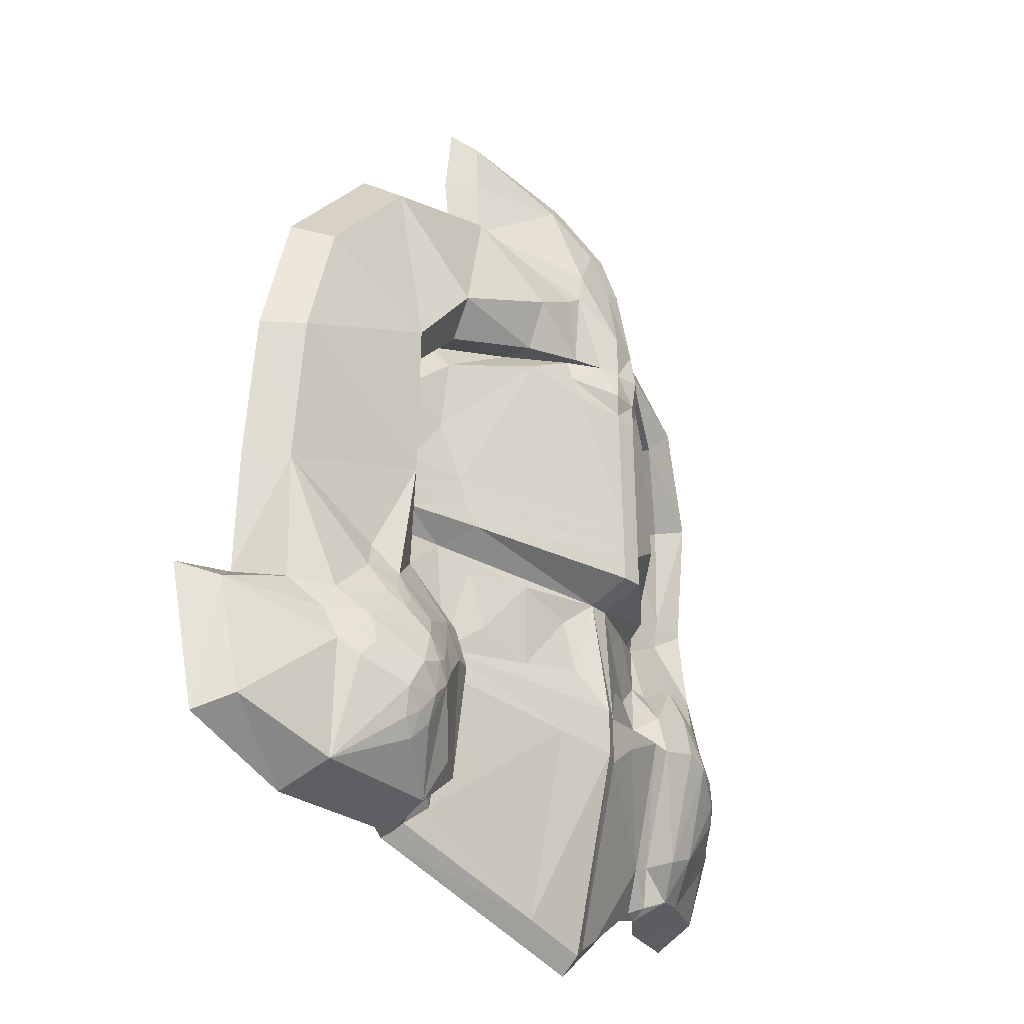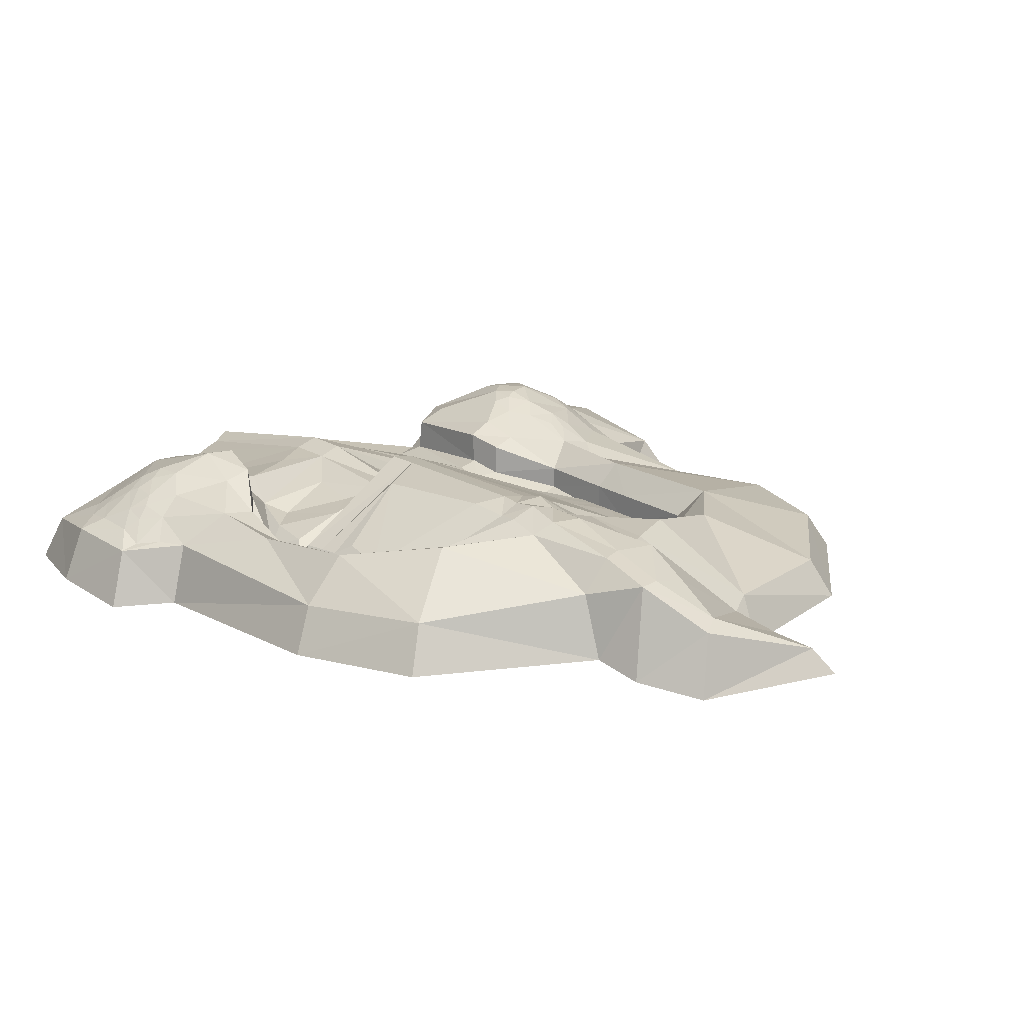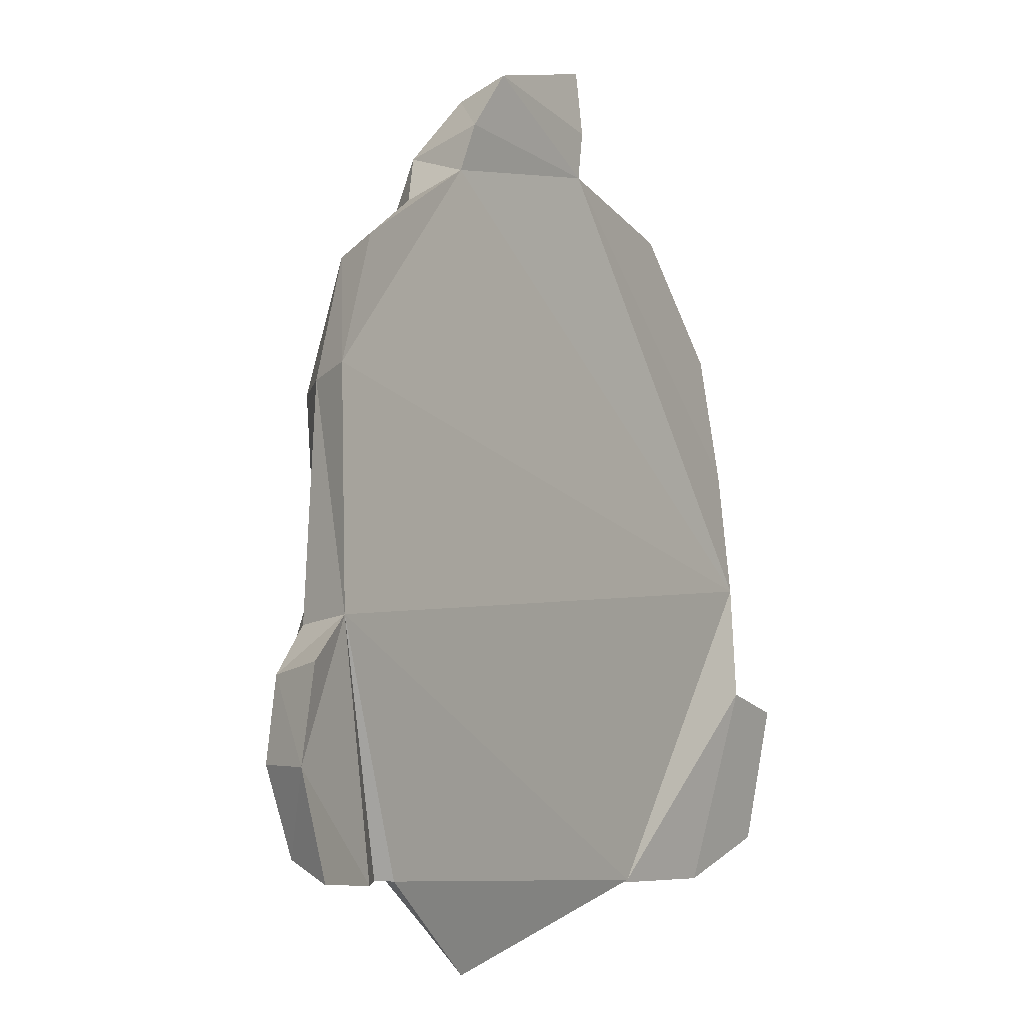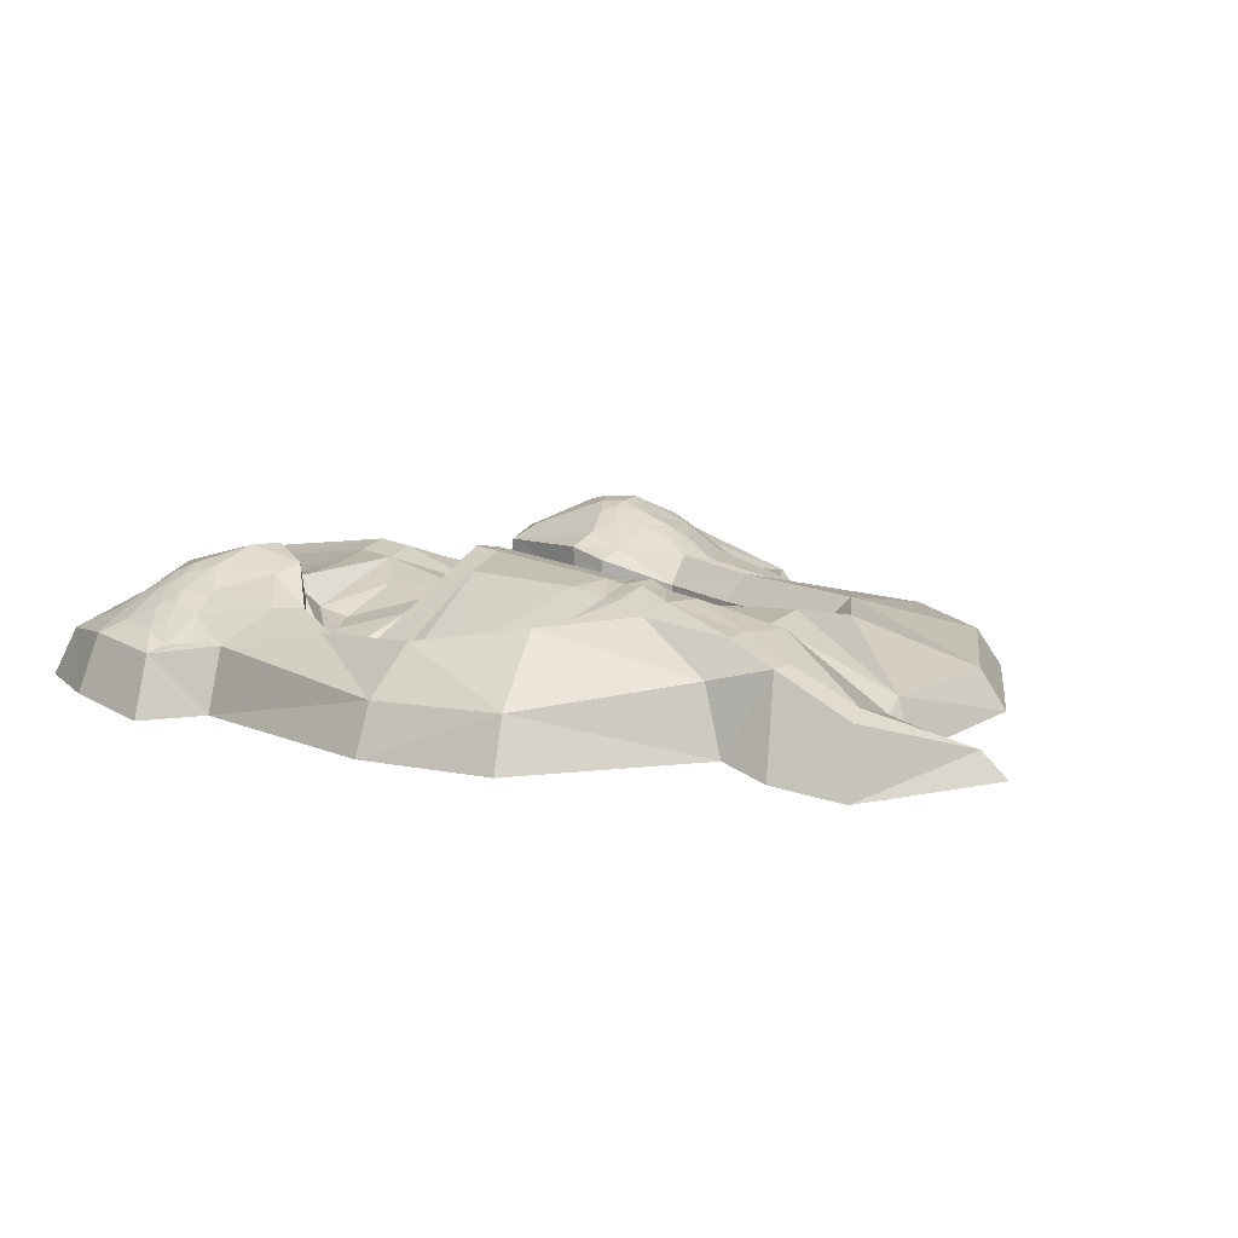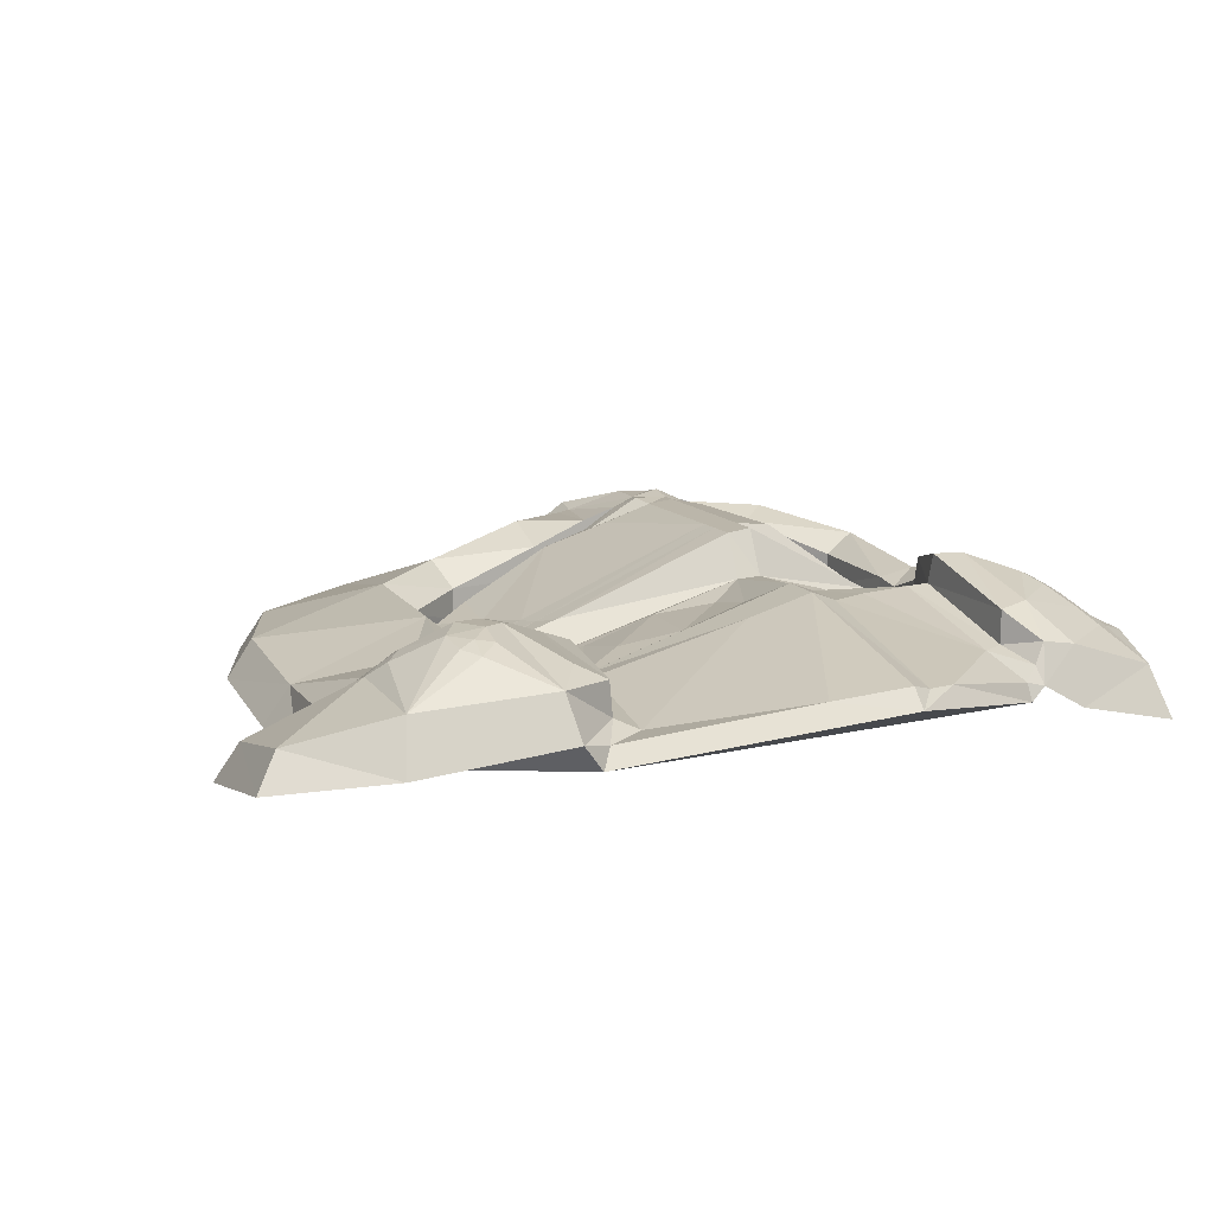
<metadata>
{"format":"obj","ext":"obj","renderer":"f3d","projection":"perspective","resolution":1024,"background":"white","views":[{"elev":-25.3,"azim":-57.8,"up":"+Y"},{"elev":18.7,"azim":140.2,"up":"+Z"},{"elev":-6.4,"azim":122.0,"up":"+Y"},{"elev":13.2,"azim":140.7,"up":"+Z"},{"elev":11.7,"azim":-20.7,"up":"+Z"}]}
</metadata>
<code>
o LightKnight.001_Circle
v -0.04925 0.2607 0.02384
v -0.2038 0.1854 -0.0186
v -0.2063 0.04371 -0.01873
v -0.2022 -0.2993 -0.001481
v 0.2308 0.1576 0.01542
v 0.06054 -0.3791 0.02273
v 0.2353 -0.03174 0.02416
v 0.3604 -0.2802 -0.03424
v 0.1825 -0.08872 0.04004
v 0.325 0.1813 -0.02164
v 0.2285 -0.282 0.007829
v 0.08502 0.2648 0.1066
v 0.3884 -0.1798 -0.02838
v -0.1565 -0.2437 0.004401
v -0.157 -0.09086 0.007014
v -0.1448 0.2374 -0.008587
v 0.1728 0.2333 0.04129
v 0.2114 -0.2331 0.03554
v 0.3308 -0.04575 -0.03096
v 0.3813 -0.08924 -0.03667
v 0.2766 0.3088 -0.0174
v 0.1167 0.4036 -0.01149
v 0.1088 0.4495 -0.02256
v -0.07458 0.4339 -0.03297
v -0.07277 0.5455 -0.03141
v -0.07616 0.4807 -0.0366
v 0.07258 0.5065 -0.03279
v -0.2333 0.3955 -0.03125
v -0.3522 0.2793 -0.03019
v -0.3909 0.02179 -0.04538
v -0.3866 -0.09525 -0.05378
v -0.4649 -0.114 -0.05413
v -0.4603 -0.256 -0.02973
v -0.3505 -0.2991 -0.01732
v -0.3932 0.1536 -0.03028
v 0.06386 -0.158 0.0787
v 0.2021 -0.1125 0.06907
v -0.1511 -0.1249 0.01528
v 0.2382 0.02715 0.00722
v -0.2043 -0.03593 -0.007409
v 0.03983 0.2694 0.08957
v 0.05797 0.217 0.1001
v 0.06456 0.007563 0.06032
v -0.2673 -0.2165 0.07409
v 0.2089 -0.07164 0.05663
v 0.2674 -0.2844 -0.01445
v -0.1288 0.01849 -0.004441
v 0.08757 0.007418 0.06171
v 0.08578 -0.1602 0.07047
v 0.08176 0.2151 0.1039
v 0.06428 0.02939 0.1009
v 0.08659 0.02927 0.1044
v 0.08522 -0.1134 0.07047
v 0.2367 0.05084 0.01091
v 0.131 0.08463 0.09571
v 0.1105 0.2024 0.09871
v 0.1555 0.2174 0.06383
v 0.2069 0.1526 0.03951
v 0.2014 0.1068 0.04689
v -0.1052 0.03926 0.02809
v -0.1455 0.1415 0.009113
v -0.1398 0.2116 0.01444
v -0.04635 0.2408 0.05816
v 0.01147 0.2213 0.08282
v 0.1826 -0.1094 0.06703
v 0.2163 -0.2829 -0.005583
v 0.1945 -0.2386 0.03265
v 0.2159 0.04604 0.03406
v 0.2119 0.02283 0.01699
v 0.0515 0.2378 0.1035
v 0.2166 -0.02354 0.01593
v 0.08375 0.2375 0.1029
v -0.1845 0.03968 -0.000717
v -0.1867 -0.03111 -0.01082
v -0.1856 0.01901 -0.01739
v -0.18 0.1789 0.000596
v -0.1306 -0.09513 0.005511
v 0.06368 -0.1125 0.0786
v 0.1499 0.005217 0.04583
v -0.1835 -0.2948 -0.02596
v -0.1287 -0.123 0.01071
v -0.1356 -0.2562 -0.004689
v 0.2027 0.008743 0.02764
v 0.1714 -0.05925 0.03385
v 0.1156 -0.0702 0.05616
v -0.1442 0.2375 0.0228
v -0.05017 0.2615 0.05527
v -0.2045 -0.03536 0.01558
v -0.2069 0.04431 0.01191
v 0.2376 0.054 0.042
v 0.23 0.1575 0.04747
v 0.268 -0.2625 0.03832
v 0.2421 -0.2211 0.071
v 0.3665 -0.1772 0.02661
v 0.3462 -0.26 0.01314
v 0.2355 -0.2655 0.04344
v 0.03372 0.4783 0.03491
v 0.06353 0.4277 0.06618
v 0.3609 -0.09868 0.02074
v 0.1728 0.2328 0.07346
v -0.2109 -0.2784 0.04002
v -0.1587 -0.2416 0.03699
v -0.1521 -0.13 0.0469
v -0.1589 -0.09165 0.03821
v -0.203 0.1838 0.01213
v 0.2122 -0.2312 0.06685
v 0.3029 0.1715 0.02336
v 0.3118 -0.05204 0.02897
v 0.2567 0.2945 0.02979
v 0.1158 0.3814 0.05119
v 0.08577 0.4318 0.06635
v -0.06205 0.4169 -0.000344
v -0.05922 0.4771 -0.005168
v 0.05532 0.4929 0.02887
v -0.059 0.526 -0.006494
v -0.2206 0.3736 0.007137
v -0.3308 0.267 0.007137
v -0.3689 0.1519 0.007137
v -0.3656 0.0178 -0.007786
v -0.3717 -0.1062 -0.001064
v -0.4443 -0.1287 -0.01675
v -0.4399 -0.2401 0.004047
v -0.3427 -0.2753 0.03165
v 0.2021 -0.1219 0.09836
v 0.2354 -0.03223 0.05623
v 0.2386 0.02569 0.03754
v -0.2666 -0.09065 0.04462
v -0.2486 -0.06758 0.03478
v -0.2701 -0.04106 0.01745
v -0.2865 -0.06915 0.02617
v -0.2516 -0.09591 0.05036
v -0.2675 -0.1124 0.0571
v -0.2811 -0.09753 0.04435
v -0.2317 -0.1559 0.0758
v -0.2139 -0.1341 0.06507
v -0.2327 -0.114 0.06047
v -0.2495 -0.1359 0.07128
v -0.2156 -0.1618 0.07218
v -0.2315 -0.1806 0.07827
v -0.2454 -0.1627 0.07935
v -0.3305 -0.1559 0.04626
v -0.3123 -0.1352 0.04983
v -0.332 -0.1069 0.02344
v -0.3502 -0.1347 0.0245
v -0.3148 -0.1609 0.05817
v -0.3302 -0.1793 0.05234
v -0.3464 -0.1647 0.03791
v -0.2506 -0.1964 0.07938
v -0.27 -0.1705 0.07965
v -0.2863 -0.1985 0.07493
v -0.2509 -0.223 0.07202
v -0.268 -0.2409 0.06481
v -0.2825 -0.2261 0.06899
v 0.3275 -0.1854 0.04592
v 0.3443 -0.1644 0.03789
v 0.3258 -0.1392 0.05132
v 0.31 -0.1652 0.06206
v 0.3428 -0.1916 0.03453
v 0.3264 -0.2083 0.03941
v 0.3122 -0.1921 0.05383
v 0.2887 -0.1505 0.07624
v 0.3056 -0.1303 0.06463
v 0.2867 -0.104 0.06739
v 0.2707 -0.1304 0.08331
v 0.3039 -0.1553 0.06714
v 0.2883 -0.1722 0.07347
v 0.2736 -0.1577 0.08301
v 0.3275 -0.1169 0.04501
v 0.3441 -0.0967 0.02582
v 0.3263 -0.07752 0.0291
v 0.3101 -0.09602 0.04918
v 0.3431 -0.1231 0.03539
v 0.3142 -0.1233 0.05691
v 0.2088 -0.07937 0.08725
v 0.2291 -0.1287 0.09869
v 0.2376 -0.07745 0.08063
v 0.2683 -0.03457 0.06048
v 0.2666 0.04326 0.05227
v 0.2598 0.1669 0.06632
v 0.1972 0.2565 0.08469
v 0.08883 0.3015 0.09938
v 0.01884 0.3485 0.07584
v -0.05267 0.3102 0.07401
v -0.1558 0.2726 0.04705
v -0.2281 0.1989 0.04061
v -0.2289 0.04884 0.03789
v -0.1843 -0.09538 0.0455
v -0.181 -0.1351 0.05751
v -0.1878 -0.2356 0.05139
v 0.2136 -0.2774 0.01124
v 0.08098 -0.3497 0.03304
v 0.06085 -0.3606 0.03937
v 0.1112 -0.3332 0.03045
v 0.2247 -0.2713 0.02438
v -0.00472 -0.3382 0.02682
v -0.1727 -0.2808 -0.008371
v 0.006708 -0.1468 0.05719
v 0.1259 -0.1336 0.06877
v 0.198 -0.03589 0.03089
v 0.03673 -0.07229 0.05566
v 0.03056 -0.01982 0.0455
v -0.02257 0.00282 0.03357
v -0.09228 0.000626 0.009522
v -0.08293 -0.05983 0.02077
v -0.02839 -0.08311 0.03619
v 0.1207 -0.0173 0.05011
v 0.2138 0.06876 0.03532
v -0.1183 0.06317 0.02192
v -0.1833 0.0651 -0.000389
v 0.08559 0.06086 0.1043
v 0.06302 0.0603 0.1007
v -0.1828 0.09234 -0.00022
v 0.2122 0.09025 0.03632
v -0.124 0.087 0.01923
v -0.2055 0.09113 -0.01868
v 0.06248 0.08294 0.1007
v 0.2364 0.05564 0.01111
v 0.08518 0.0835 0.1042
v -0.2056 0.09087 0.01198
v 0.1078 0.2605 0.09603
v 0.1062 0.2403 0.09445
v 0.08894 0.3824 0.08339
v 0.006215 0.2453 0.07402
v 0.06746 0.3749 0.08437
v 0.1099 0.2953 0.0889
v 0.06003 0.3088 0.09939
v 0.05905 0.266 0.09962
v 0.005587 0.2663 0.07859
v 0.002251 0.3378 0.07505
v -0.07819 0.4116 0.01247
v 0.005589 0.266 0.06829
v 0.02037 0.3743 0.07959
v 0.02624 0.4257 0.05765
f 15 77 74
f 121 147 144
f 225 100 180
f 43 201 200
f 179 100 91
f 106 175 124
f 47 43 60
f 215 209 212
f 15 88 104
f 182 232 112
f 177 126 125
f 33 121 32
f 103 187 188
f 223 42 70
f 5 90 91
f 64 223 63
f 75 73 3
f 30 19 80
f 77 197 78
f 211 60 51
f 53 49 198
f 45 125 7
f 191 36 192
f 81 77 38
f 18 96 106
f 209 214 212
f 74 40 15
f 15 38 77
f 205 201 202
f 128 130 127
f 215 105 219
f 56 218 55
f 19 107 108
f 23 114 111
f 43 53 48
f 28 117 116
f 186 89 219
f 43 51 60
f 60 73 47
f 73 75 47
f 55 59 58
f 63 62 61
f 196 14 4
f 9 65 37
f 193 191 6
f 63 231 1
f 42 72 70
f 200 78 43
f 135 187 136
f 219 185 186
f 64 42 223
f 61 62 76
f 76 212 61
f 208 216 214
f 77 81 197
f 65 9 53
f 86 185 105
f 13 99 94
f 34 122 33
f 13 95 8
f 44 151 148
f 162 164 161
f 184 230 116
f 67 49 193
f 26 115 25
f 97 115 113
f 16 105 2
f 27 24 26
f 44 152 151
f 156 162 165
f 215 76 2
f 4 123 34
f 216 50 42
f 71 39 69
f 22 109 21
f 111 222 110
f 140 148 139
f 65 18 37
f 35 119 118
f 90 179 91
f 195 36 197
f 38 102 14
f 47 75 74
f 53 36 49
f 1 62 63
f 79 84 199
f 182 228 41
f 38 104 103
f 67 194 18
f 92 160 93
f 164 176 175
f 29 118 117
f 198 65 53
f 24 113 26
f 56 58 57
f 163 173 171
f 217 68 54
f 31 121 120
f 169 171 168
f 72 227 70
f 37 174 45
f 24 230 112
f 48 51 43
f 71 69 83
f 77 47 74
f 51 210 211
f 83 199 71
f 40 89 88
f 112 97 113
f 133 142 132
f 114 115 97
f 17 91 100
f 45 71 9
f 1 86 16
f 131 128 127
f 148 150 44
f 138 135 134
f 27 115 114
f 145 142 141
f 158 155 154
f 165 162 161
f 203 77 204
f 172 169 168
f 220 57 17
f 11 92 96
f 142 144 141
f 109 179 107
f 14 81 38
f 46 95 92
f 16 76 62
f 155 158 94
f 104 88 187
f 144 143 120
f 160 157 166
f 204 202 203
f 101 151 152
f 129 186 119
f 179 178 107
f 112 233 97
f 127 130 133
f 133 132 127
f 132 131 127
f 134 137 140
f 140 139 134
f 139 138 134
f 141 144 147
f 147 146 141
f 146 145 141
f 154 157 160
f 160 159 154
f 159 158 154
f 161 164 167
f 167 166 161
f 166 165 161
f 168 171 173
f 173 156 168
f 156 172 168
f 189 101 102
f 142 149 137
f 68 48 69
f 90 126 178
f 174 175 176
f 216 64 214
f 87 184 86
f 12 225 181
f 186 88 89
f 33 31 34
f 176 177 125
f 125 174 176
f 95 94 158
f 94 99 172
f 155 94 172
f 99 169 172
f 172 156 155
f 158 159 95
f 222 225 110
f 214 63 61
f 120 121 144
f 157 156 165
f 112 229 182
f 175 93 167
f 164 175 167
f 93 166 167
f 169 99 170
f 99 108 170
f 170 108 171
f 165 166 157
f 166 93 160
f 41 228 231
f 92 95 159
f 101 139 151
f 7 126 39
f 151 139 148
f 153 150 123
f 152 153 123
f 152 123 101
f 186 128 88
f 128 131 136
f 188 102 103
f 96 93 106
f 116 185 184
f 118 186 185
f 146 123 150
f 189 188 138
f 69 54 68
f 138 188 135
f 139 101 189
f 138 139 189
f 149 140 137
f 135 137 134
f 117 118 185
f 31 119 30
f 119 120 143
f 143 133 130
f 129 128 186
f 143 130 119
f 130 129 119
f 45 9 37
f 56 221 50
f 128 187 88
f 177 108 178
f 108 107 178
f 132 136 131
f 73 208 209
f 196 195 82
f 190 11 194
f 96 194 11
f 193 190 67
f 195 196 80
f 22 10 30
f 80 4 31
f 4 34 31
f 58 17 57
f 31 30 80
f 30 35 24
f 66 6 80
f 30 24 22
f 35 29 24
f 29 28 24
f 26 25 27
f 40 75 3
f 23 22 24
f 22 21 10
f 11 66 19
f 66 80 19
f 8 46 13
f 46 11 19
f 20 13 19
f 19 13 46
f 82 197 81
f 49 191 193
f 4 80 196
f 196 82 14
f 191 192 6
f 6 66 193
f 66 190 193
f 44 153 152
f 44 150 153
f 177 176 163
f 78 197 36
f 137 132 142
f 190 66 11
f 80 6 195
f 6 192 195
f 79 48 206
f 9 199 84
f 37 106 124
f 205 204 77
f 171 177 163
f 47 203 202
f 209 3 73
f 207 213 55
f 43 47 202
f 54 126 90
f 155 157 154
f 207 217 213
f 215 89 3
f 210 207 55
f 12 221 220
f 213 5 58
f 14 101 4
f 55 213 59
f 212 214 61
f 213 58 59
f 10 109 107
f 68 210 52
f 55 218 210
f 90 217 54
f 43 202 201
f 67 65 198
f 45 174 125
f 231 87 1
f 219 105 185
f 227 181 226
f 181 224 226
f 222 98 224
f 220 17 100
f 216 42 64
f 19 99 20
f 40 74 75
f 79 83 69
f 48 53 85
f 48 85 206
f 79 69 48
f 9 71 199
f 84 85 9
f 85 53 9
f 199 83 79
f 206 85 84
f 78 200 205
f 147 123 146
f 77 78 205
f 150 145 146
f 213 217 5
f 210 216 211
f 50 221 72
f 180 110 225
f 97 111 114
f 226 224 232
f 227 41 70
f 224 98 232
f 229 230 183
f 223 41 231
f 228 183 87
f 230 28 116
f 179 180 100
f 232 182 226
f 225 220 100
f 112 232 233
f 121 122 147
f 106 93 175
f 215 3 209
f 15 40 88
f 177 178 126
f 33 122 121
f 103 104 187
f 5 217 90
f 30 10 19
f 211 208 60
f 191 49 36
f 18 194 96
f 209 208 214
f 205 200 201
f 128 129 130
f 215 2 105
f 56 50 218
f 19 10 107
f 23 27 114
f 43 78 53
f 28 29 117
f 63 223 231
f 42 50 72
f 135 188 187
f 208 211 216
f 86 184 185
f 13 20 99
f 34 123 122
f 13 94 95
f 162 163 164
f 184 183 230
f 67 198 49
f 26 113 115
f 16 86 105
f 27 23 24
f 156 173 162
f 215 212 76
f 4 101 123
f 216 218 50
f 71 7 39
f 22 110 109
f 110 22 111
f 22 23 111
f 140 149 148
f 65 67 18
f 35 30 119
f 90 178 179
f 195 192 36
f 38 103 102
f 53 78 36
f 1 16 62
f 79 206 84
f 182 229 228
f 38 15 104
f 67 190 194
f 92 159 160
f 164 163 176
f 29 35 118
f 24 112 113
f 56 55 58
f 163 162 173
f 217 207 68
f 31 32 121
f 169 170 171
f 72 12 227
f 37 124 174
f 48 52 51
f 51 52 210
f 40 3 89
f 133 143 142
f 17 5 91
f 45 7 71
f 1 87 86
f 148 149 150
f 27 25 115
f 203 47 77
f 220 221 57
f 11 46 92
f 142 143 144
f 109 180 179
f 14 82 81
f 182 41 227
f 46 8 95
f 16 2 76
f 204 205 202
f 142 145 149
f 68 52 48
f 174 124 175
f 87 183 184
f 12 220 225
f 33 32 31
f 222 181 225
f 214 64 63
f 112 230 229
f 7 125 126
f 188 189 102
f 96 92 93
f 116 117 185
f 118 119 186
f 69 39 54
f 135 136 137
f 31 120 119
f 56 57 221
f 128 136 187
f 132 137 136
f 73 60 208
f 58 5 17
f 82 195 197
f 37 18 106
f 171 108 177
f 54 39 126
f 155 156 157
f 215 219 89
f 12 72 221
f 14 102 101
f 10 21 109
f 68 207 210
f 231 228 87
f 227 12 181
f 181 222 224
f 222 111 98
f 19 108 99
f 147 122 123
f 150 149 145
f 210 218 216
f 180 109 110
f 97 98 111
f 223 70 41
f 228 229 183
f 230 24 28
f 97 233 98
f 233 232 98
f 226 182 227

</code>
